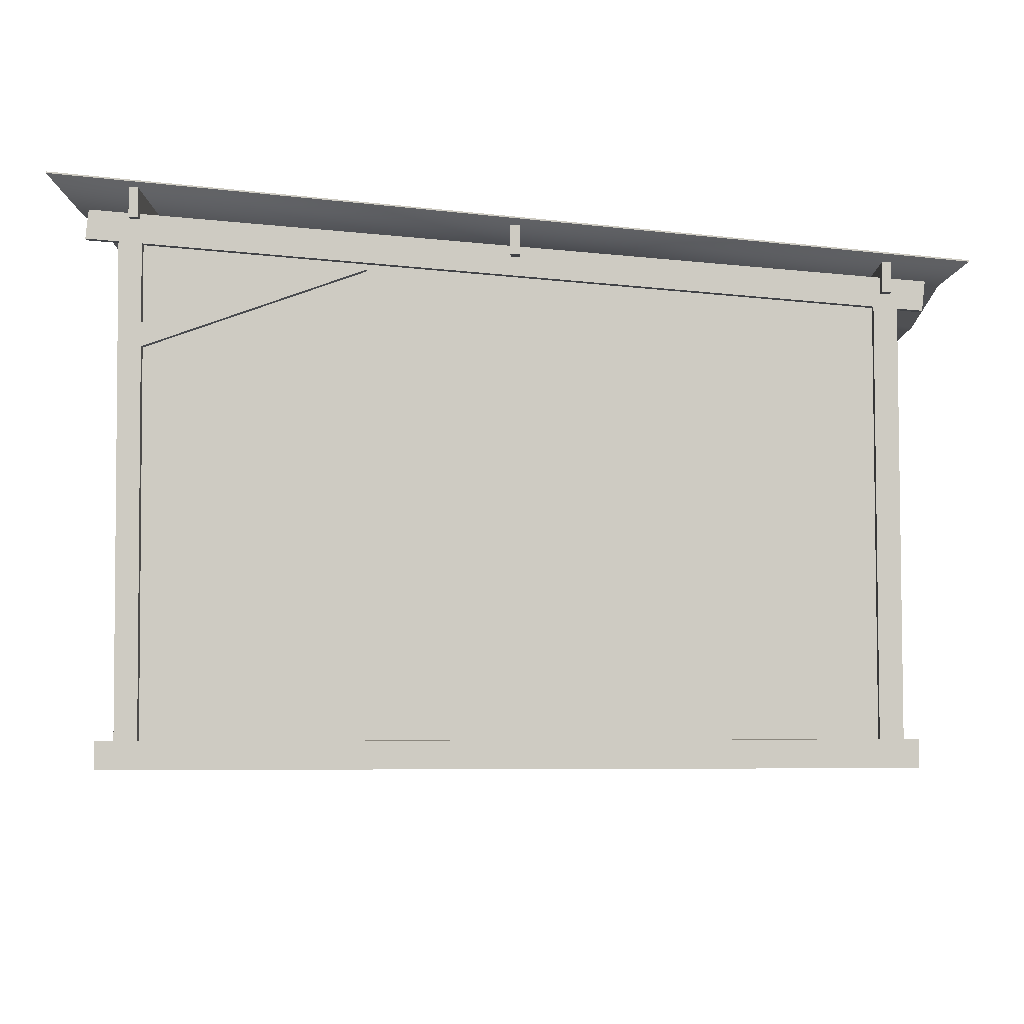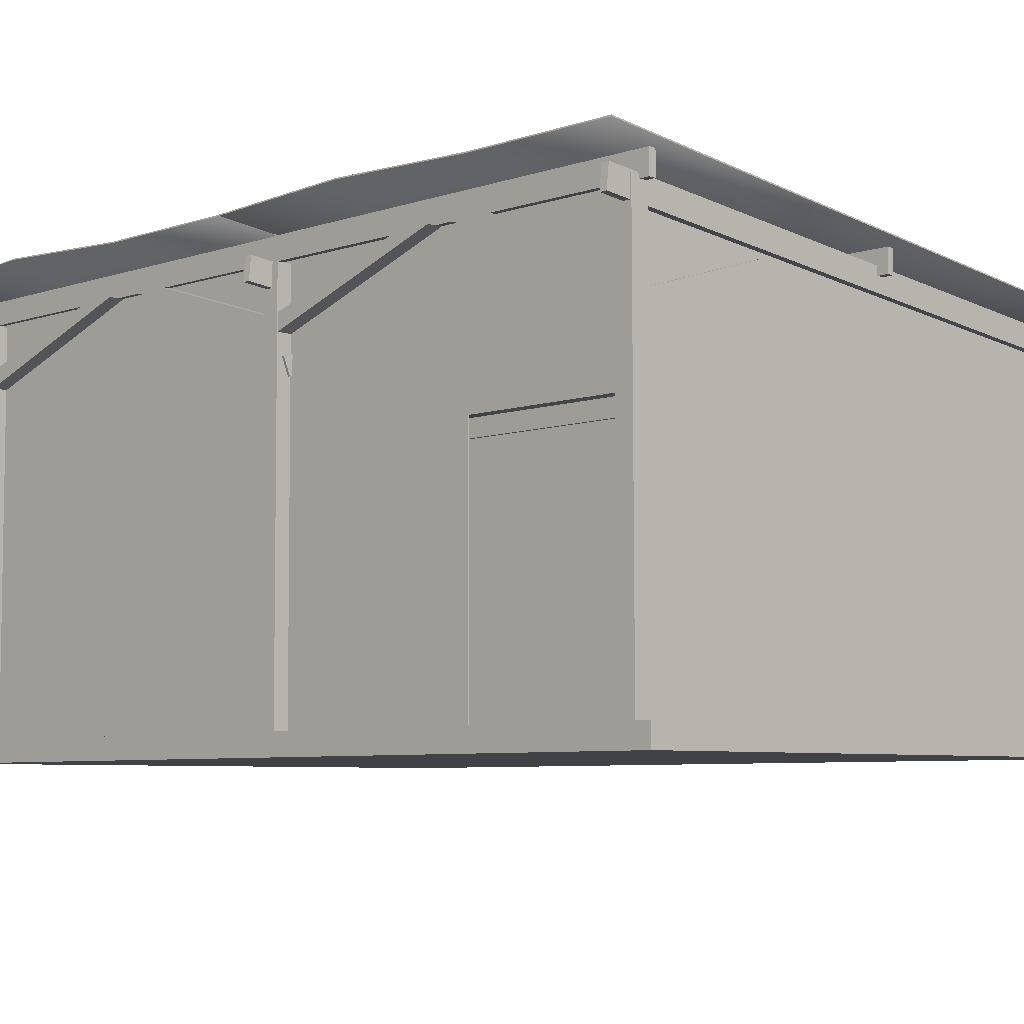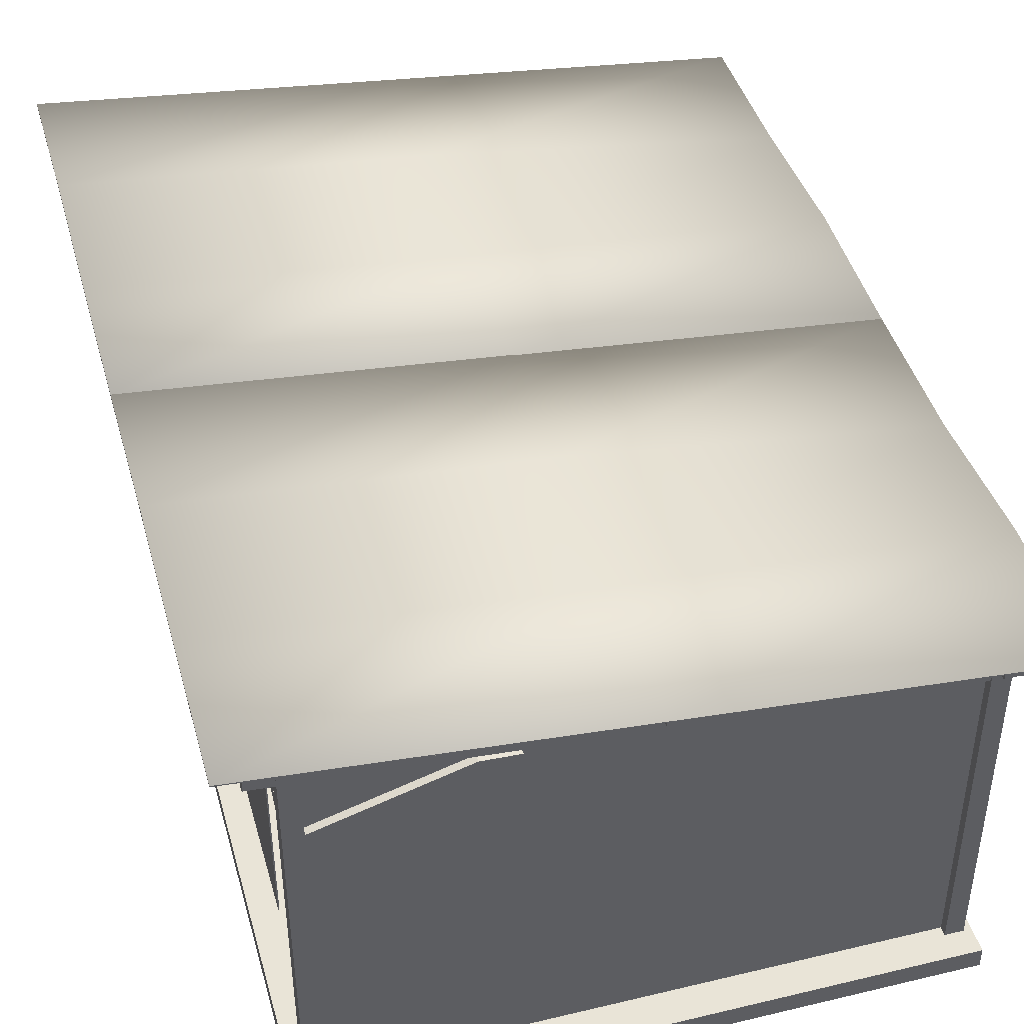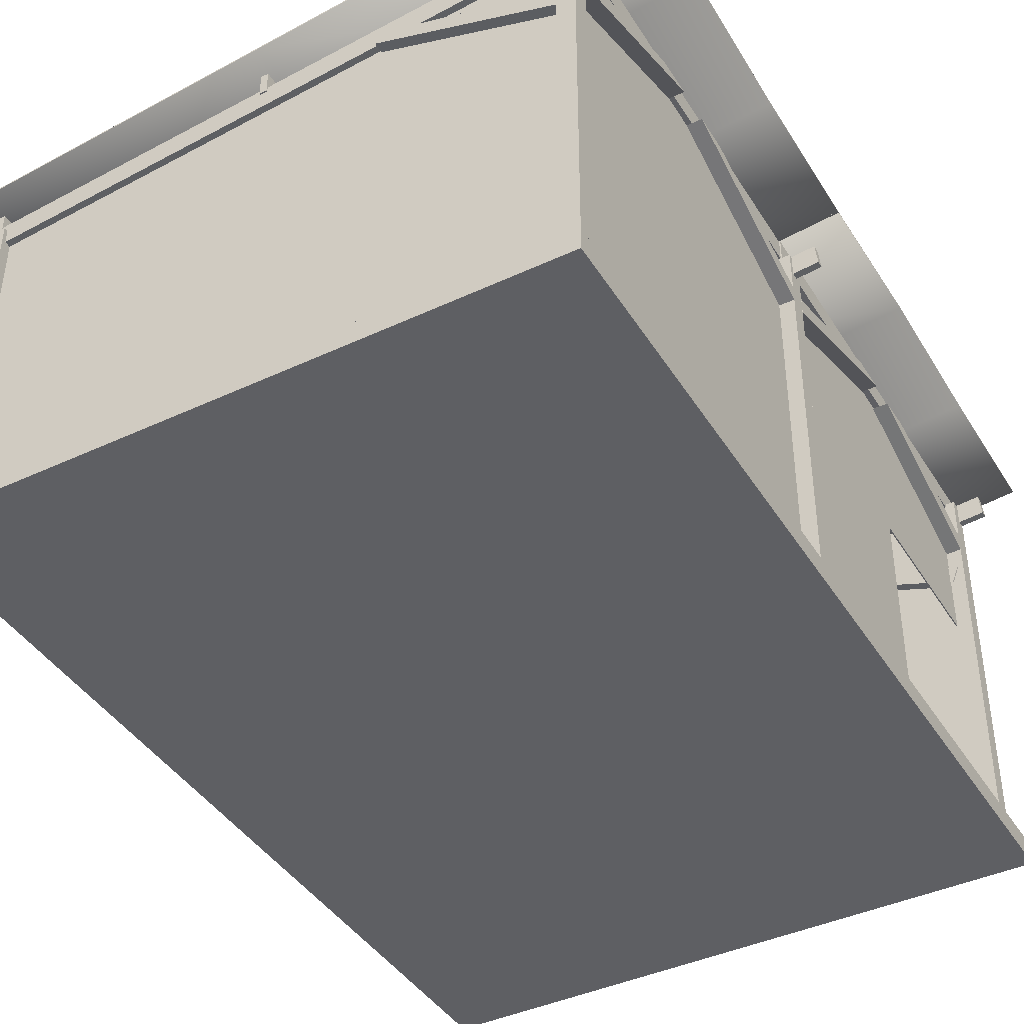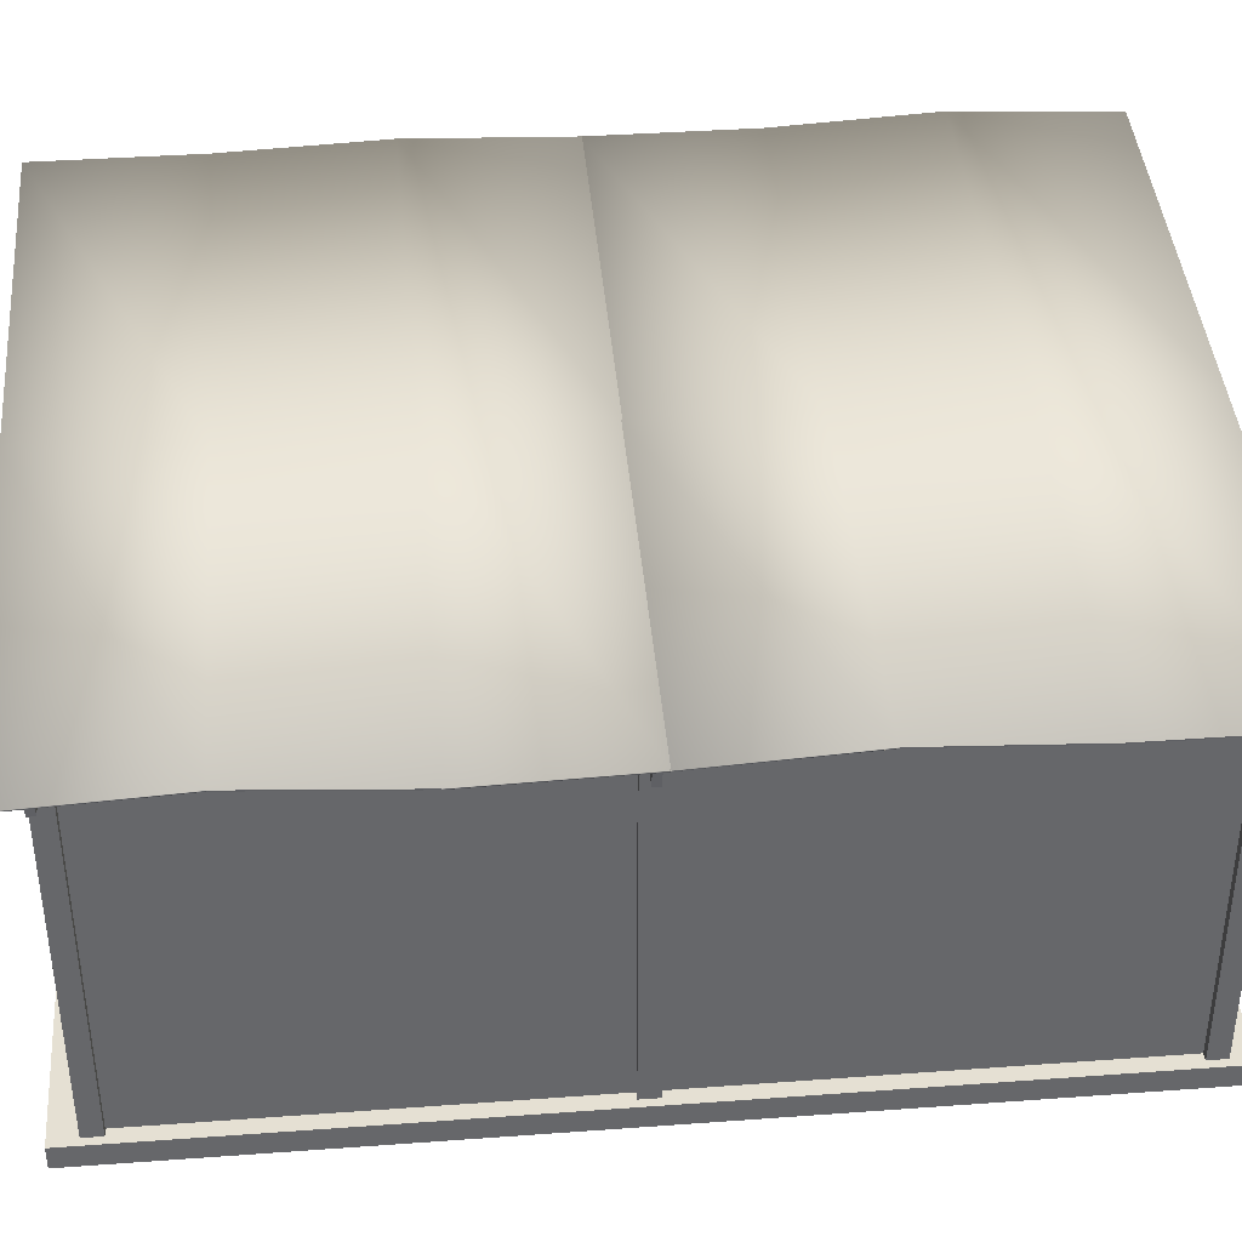
<metadata>
{"format":"obj","ext":"obj","renderer":"f3d","projection":"perspective","resolution":1024,"background":"white","views":[{"elev":-4.8,"azim":-179.4,"up":"+Y"},{"elev":-6.5,"azim":134.7,"up":"+Y"},{"elev":43.2,"azim":164.4,"up":"+Y"},{"elev":-41.8,"azim":29.5,"up":"+Y"},{"elev":38.4,"azim":-95.3,"up":"+Y"}]}
</metadata>
<code>
g Untitled.003_rust
v -2.61 0.1824 -3.381
v -2.61 0.1824 0.03753
v -2.61 0.1824 3.456
v -2.606 1.622 -3.381
v -2.606 1.622 0.03753
v -2.606 1.622 3.456
v -2.602 3.061 -3.381
v -2.602 3.061 0.03753
v -2.602 3.061 3.456
v -2.62 0.1824 -3.381
v -2.62 0.1824 0.03753
v -2.62 0.1824 3.456
v -2.616 1.622 -3.381
v -2.616 1.622 0.03753
v -2.616 1.622 3.456
v -2.612 3.061 -3.381
v -2.612 3.061 0.03753
v -2.612 3.061 3.456
v 2.179 0.1552 -1.928
v 2.179 0.1552 1.723
v 2.179 0.1552 3.471
v 2.184 2.217 -1.928
v 2.184 2.217 1.723
v 2.184 2.217 3.452
v 2.188 3.548 -1.928
v 2.188 3.548 1.723
v 2.188 3.548 3.452
v 2.169 0.1552 -1.928
v 2.169 0.1552 1.723
v 2.169 0.1552 3.471
v 2.174 2.217 -1.928
v 2.174 2.217 1.723
v 2.174 2.217 3.452
v 2.178 3.548 -1.928
v 2.178 3.548 1.723
v 2.178 3.548 3.452
v 2.188 3.548 -3.409
v 2.184 2.217 -3.409
v 2.174 2.217 -3.409
v 2.178 3.548 -3.409
v 2.252 3.426 3.444
v -2.601 2.994 3.444
v -2.588 0.1884 3.444
v 2.238 0.1698 3.444
v 2.252 3.426 3.454
v -2.601 2.994 3.454
v -2.588 0.1884 3.454
v 2.238 0.1698 3.454
v 2.252 3.426 -3.426
v -2.601 2.994 -3.426
v -2.588 0.1884 -3.426
v 2.238 0.1698 -3.426
v 2.252 3.426 -3.416
v -2.601 2.994 -3.416
v -2.588 0.1884 -3.416
v 2.238 0.1698 -3.416
f 5 2 1
f 1 4 5
f 6 3 2
f 2 5 6
f 8 5 4
f 4 7 8
f 9 6 5
f 5 8 9
f 14 13 10
f 10 11 14
f 15 14 11
f 11 12 15
f 17 16 13
f 13 14 17
f 18 17 14
f 14 15 18
f 11 10 1
f 1 2 11
f 12 11 2
f 2 3 12
f 15 12 3
f 3 6 15
f 18 15 6
f 6 9 18
f 17 18 9
f 9 8 17
f 16 17 8
f 8 7 16
f 13 16 7
f 7 4 13
f 10 13 4
f 4 1 10
f 19 22 23
f 23 20 19
f 20 23 24
f 24 21 20
f 22 25 26
f 26 23 22
f 23 26 27
f 27 24 23
f 28 29 32
f 32 31 28
f 29 30 33
f 33 32 29
f 31 32 35
f 35 34 31
f 32 33 36
f 36 35 32
f 19 20 29
f 29 28 19
f 20 21 30
f 30 29 20
f 27 26 35
f 35 36 27
f 26 25 34
f 34 35 26
f 37 38 39
f 39 40 37
f 22 19 28
f 28 31 22
f 25 22 38
f 38 37 25
f 22 31 39
f 39 38 22
f 31 34 40
f 40 39 31
f 34 25 37
f 37 40 34
f 46 45 41
f 41 42 46
f 47 46 42
f 42 43 47
f 48 47 43
f 43 44 48
f 45 48 44
f 44 41 45
f 44 43 42
f 42 41 44
f 46 47 48
f 48 45 46
f 54 53 49
f 49 50 54
f 55 54 50
f 50 51 55
f 56 55 51
f 51 52 56
f 53 56 52
f 52 49 53
f 52 51 50
f 50 49 52
f 54 55 56
f 56 53 54
f 21 24 33
f 33 30 21
f 24 27 36
f 36 33 24
g Untitled.002_woodplank
v 2.155 0.1531 0.01704
v 2.305 0.1527 0.01704
v 2.155 0.1531 -0.133
v 2.305 0.1527 -0.133
v 2.164 3.496 0.01704
v 2.314 3.496 0.01704
v 2.164 3.496 -0.133
v 2.314 3.496 -0.133
v 2.155 0.1523 -3.349
v 2.305 0.1518 -3.349
v 2.155 0.1523 -3.499
v 2.305 0.1518 -3.499
v 2.165 3.548 -3.349
v 2.315 3.548 -3.349
v 2.165 3.548 -3.499
v 2.315 3.548 -3.499
v -2.682 0.1567 -3.349
v -2.532 0.1563 -3.349
v -2.682 0.1567 -3.499
v -2.532 0.1563 -3.499
v -2.673 3.108 -3.349
v -2.523 3.108 -3.349
v -2.673 3.108 -3.499
v -2.523 3.108 -3.499
v -2.682 0.1576 0.01704
v -2.532 0.1571 0.01704
v -2.682 0.1576 -0.133
v -2.532 0.1571 -0.133
v -2.674 3.043 0.01704
v -2.524 3.043 0.01704
v -2.674 3.043 -0.133
v -2.524 3.043 -0.133
v -2.855 3.081 3.507
v -2.835 2.891 3.507
v -2.855 3.081 3.447
v -2.835 2.891 3.447
v 2.51 3.559 3.507
v 2.53 3.37 3.507
v 2.51 3.559 3.447
v 2.53 3.37 3.447
v -2.855 3.106 -3.431
v -2.835 2.917 -3.431
v -2.855 3.106 -3.491
v -2.835 2.917 -3.491
v 2.51 3.585 -3.431
v 2.53 3.396 -3.431
v 2.51 3.585 -3.491
v 2.53 3.396 -3.491
v -0.2646 3.461 -3.58
v -0.2651 3.271 -3.58
v -0.2046 3.461 -3.58
v -0.2051 3.271 -3.58
v -0.2646 3.461 -0.005471
v -0.2651 3.271 -0.005471
v -0.2046 3.461 -0.005471
v -0.2051 3.271 -0.005471
v 2.18 3.71 -3.58
v 2.179 3.52 -3.58
v 2.24 3.71 -3.58
v 2.239 3.52 -3.58
v 2.18 3.71 -0.005471
v 2.179 3.52 -0.005471
v 2.24 3.71 -0.005471
v 2.239 3.52 -0.005471
v -2.855 3.041 -0.01659
v -2.835 2.852 -0.01659
v -2.855 3.041 -0.07659
v -2.835 2.852 -0.07659
v 2.51 3.52 -0.01659
v 2.529 3.331 -0.01659
v 2.51 3.52 -0.07659
v 2.529 3.331 -0.07659
v -2.629 3.215 -3.58
v -2.629 3.025 -3.58
v -2.569 3.214 -3.58
v -2.569 3.024 -3.58
v -2.629 3.215 -0.005471
v -2.629 3.025 -0.005471
v -2.569 3.214 -0.005471
v -2.569 3.024 -0.005471
v -0.2768 3.461 -0.05661
v -0.2773 3.271 -0.05661
v -0.2168 3.461 -0.05661
v -0.2173 3.271 -0.05661
v -0.2768 3.461 3.518
v -0.2773 3.271 3.518
v -0.2168 3.461 3.518
v -0.2173 3.271 3.518
v 2.17 3.71 -0.05661
v 2.169 3.52 -0.05661
v 2.23 3.71 -0.05661
v 2.229 3.52 -0.05661
v 2.17 3.71 3.518
v 2.169 3.52 3.518
v 2.23 3.71 3.518
v 2.229 3.52 3.518
v -2.629 3.223 -0.05661
v -2.629 3.033 -0.05661
v -2.569 3.223 -0.05661
v -2.569 3.033 -0.05661
v -2.629 3.223 3.518
v -2.629 3.033 3.518
v -2.569 3.223 3.518
v -2.569 3.033 3.518
v -2.682 0.1576 3.54
v -2.532 0.1571 3.54
v -2.682 0.1576 3.39
v -2.532 0.1571 3.39
v -2.674 3.043 3.54
v -2.524 3.043 3.54
v -2.674 3.043 3.39
v -2.524 3.043 3.39
v 2.155 0.1531 3.54
v 2.305 0.1527 3.54
v 2.155 0.1531 3.39
v 2.305 0.1527 3.39
v 2.164 3.496 3.54
v 2.314 3.496 3.54
v 2.164 3.496 3.39
v 2.314 3.496 3.39
v 2.209 2.681 3.54
v 2.265 2.82 3.54
v 2.209 2.681 3.39
v 2.265 2.82 3.39
v 0.7193 3.191 3.54
v 1.016 3.207 3.54
v 0.7193 3.191 3.39
v 1.016 3.207 3.39
v 2.209 2.681 -0.003908
v 2.265 2.82 -0.003908
v 2.209 2.681 -0.1539
v 2.265 2.82 -0.1539
v 0.7193 3.191 -0.003908
v 1.016 3.207 -0.003908
v 0.7193 3.191 -0.1539
v 1.016 3.207 -0.1539
v 2.209 2.681 -3.336
v 2.265 2.82 -3.336
v 2.209 2.681 -3.486
v 2.265 2.82 -3.486
v 0.7193 3.191 -3.336
v 1.016 3.207 -3.336
v 0.7193 3.191 -3.486
v 1.016 3.207 -3.486
v 2.313 2.994 -3.383
v 2.313 3.133 -3.439
v 2.163 2.994 -3.383
v 2.163 3.133 -3.439
v 2.314 3.5 -1.892
v 2.314 3.516 -2.189
v 2.164 3.5 -1.892
v 2.164 3.517 -2.189
v 2.313 2.989 0.01213
v 2.313 3.128 0.01106
v 2.163 2.99 0.01213
v 2.163 3.129 0.01106
v 2.314 3.516 1.552
v 2.314 3.512 1.239
v 2.164 3.517 1.552
v 2.164 3.512 1.239
v 2.313 2.989 -0.138
v 2.313 3.128 -0.1369
v 2.163 2.99 -0.138
v 2.163 3.129 -0.1369
v 2.314 3.516 -1.678
v 2.314 3.512 -1.365
v 2.164 3.517 -1.678
v 2.164 3.512 -1.365
v 2.313 2.989 3.383
v 2.313 3.128 3.384
v 2.163 2.99 3.383
v 2.163 3.129 3.384
v 2.314 3.516 1.843
v 2.314 3.512 2.156
v 2.164 3.517 1.843
v 2.164 3.512 2.156
f 57 59 60
f 60 58 57
f 61 62 64
f 64 63 61
f 57 58 62
f 62 61 57
f 58 60 64
f 64 62 58
f 60 59 63
f 63 64 60
f 59 57 61
f 61 63 59
f 65 67 68
f 68 66 65
f 69 70 72
f 72 71 69
f 65 66 70
f 70 69 65
f 66 68 72
f 72 70 66
f 68 67 71
f 71 72 68
f 67 65 69
f 69 71 67
f 73 75 76
f 76 74 73
f 77 78 80
f 80 79 77
f 73 74 78
f 78 77 73
f 74 76 80
f 80 78 74
f 76 75 79
f 79 80 76
f 75 73 77
f 77 79 75
f 81 83 84
f 84 82 81
f 85 86 88
f 88 87 85
f 81 82 86
f 86 85 81
f 82 84 88
f 88 86 82
f 84 83 87
f 87 88 84
f 83 81 85
f 85 87 83
f 89 91 92
f 92 90 89
f 93 94 96
f 96 95 93
f 89 90 94
f 94 93 89
f 90 92 96
f 96 94 90
f 92 91 95
f 95 96 92
f 91 89 93
f 93 95 91
f 97 99 100
f 100 98 97
f 101 102 104
f 104 103 101
f 97 98 102
f 102 101 97
f 98 100 104
f 104 102 98
f 100 99 103
f 103 104 100
f 99 97 101
f 101 103 99
f 105 107 108
f 108 106 105
f 109 110 112
f 112 111 109
f 105 106 110
f 110 109 105
f 106 108 112
f 112 110 106
f 108 107 111
f 111 112 108
f 107 105 109
f 109 111 107
f 116 114 113
f 113 115 116
f 120 119 117
f 117 118 120
f 118 117 113
f 113 114 118
f 120 118 114
f 114 116 120
f 119 120 116
f 116 115 119
f 117 119 115
f 115 113 117
f 121 123 124
f 124 122 121
f 125 126 128
f 128 127 125
f 121 122 126
f 126 125 121
f 122 124 128
f 128 126 122
f 124 123 127
f 127 128 124
f 123 121 125
f 125 127 123
f 129 131 132
f 132 130 129
f 133 134 136
f 136 135 133
f 129 130 134
f 134 133 129
f 130 132 136
f 136 134 130
f 132 131 135
f 135 136 132
f 131 129 133
f 133 135 131
f 137 139 140
f 140 138 137
f 141 142 144
f 144 143 141
f 137 138 142
f 142 141 137
f 138 140 144
f 144 142 138
f 140 139 143
f 143 144 140
f 139 137 141
f 141 143 139
f 148 146 145
f 145 147 148
f 152 151 149
f 149 150 152
f 150 149 145
f 145 146 150
f 152 150 146
f 146 148 152
f 151 152 148
f 148 147 151
f 149 151 147
f 147 145 149
f 153 155 156
f 156 154 153
f 157 158 160
f 160 159 157
f 153 154 158
f 158 157 153
f 154 156 160
f 160 158 154
f 156 155 159
f 159 160 156
f 155 153 157
f 157 159 155
f 161 163 164
f 164 162 161
f 165 166 168
f 168 167 165
f 161 162 166
f 166 165 161
f 162 164 168
f 168 166 162
f 164 163 167
f 167 168 164
f 163 161 165
f 165 167 163
f 169 171 172
f 172 170 169
f 173 174 176
f 176 175 173
f 169 170 174
f 174 173 169
f 170 172 176
f 176 174 170
f 172 171 175
f 175 176 172
f 171 169 173
f 173 175 171
f 177 179 180
f 180 178 177
f 181 182 184
f 184 183 181
f 177 178 182
f 182 181 177
f 178 180 184
f 184 182 178
f 180 179 183
f 183 184 180
f 179 177 181
f 181 183 179
f 185 187 188
f 188 186 185
f 189 190 192
f 192 191 189
f 185 186 190
f 190 189 185
f 186 188 192
f 192 190 186
f 188 187 191
f 191 192 188
f 187 185 189
f 189 191 187
f 193 195 196
f 196 194 193
f 197 198 200
f 200 199 197
f 193 194 198
f 198 197 193
f 194 196 200
f 200 198 194
f 196 195 199
f 199 200 196
f 195 193 197
f 197 199 195
f 201 203 204
f 204 202 201
f 205 206 208
f 208 207 205
f 201 202 206
f 206 205 201
f 202 204 208
f 208 206 202
f 204 203 207
f 207 208 204
f 203 201 205
f 205 207 203
f 209 211 212
f 212 210 209
f 213 214 216
f 216 215 213
f 209 210 214
f 214 213 209
f 210 212 216
f 216 214 210
f 212 211 215
f 215 216 212
f 211 209 213
f 213 215 211
f 217 218 220
f 220 219 217
f 221 223 224
f 224 222 221
f 217 221 222
f 222 218 217
f 218 222 224
f 224 220 218
f 220 224 223
f 223 219 220
f 219 223 221
f 221 217 219
f 225 226 228
f 228 227 225
f 229 231 232
f 232 230 229
f 225 229 230
f 230 226 225
f 226 230 232
f 232 228 226
f 228 232 231
f 231 227 228
f 227 231 229
f 229 225 227
g Untitled.001_steelroof
v -3.099 3.19 3.729
v -0.1769 3.481 3.729
v 2.745 3.772 3.729
v -3.099 3.19 2.484
v -0.1767 3.564 2.484
v 2.745 3.836 2.484
v -3.098 3.257 1.238
v -0.1769 3.481 1.238
v 2.745 3.772 1.238
v -3.099 3.19 -0.007088
v -0.1769 3.481 -0.007088
v 2.745 3.772 -0.007088
v -3.1 3.2 3.729
v -0.1779 3.491 3.729
v 2.744 3.782 3.729
v -3.1 3.2 2.484
v -0.1777 3.574 2.484
v 2.744 3.846 2.484
v -3.099 3.267 1.238
v -0.1779 3.491 1.238
v 2.744 3.782 1.238
v -3.1 3.2 -0.007088
v -0.1779 3.491 -0.007088
v 2.744 3.782 -0.007088
v -3.099 3.19 0.007088
v -0.1769 3.481 0.007088
v 2.745 3.772 0.007088
v -3.099 3.162 -1.238
v -0.1767 3.554 -1.238
v 2.745 3.819 -1.238
v -3.098 3.252 -2.484
v -0.1769 3.481 -2.484
v 2.745 3.772 -2.484
v -3.099 3.19 -3.729
v -0.1769 3.481 -3.729
v 2.745 3.772 -3.729
v -3.1 3.2 0.007088
v -0.1779 3.491 0.007088
v 2.744 3.782 0.007088
v -3.1 3.172 -1.238
v -0.1777 3.564 -1.238
v 2.744 3.829 -1.238
v -3.099 3.262 -2.484
v -0.1779 3.491 -2.484
v 2.744 3.782 -2.484
v -3.1 3.2 -3.729
v -0.1779 3.491 -3.729
v 2.744 3.782 -3.729
f 233 234 246
f 246 245 233
f 234 235 247
f 247 246 234
f 238 241 253
f 253 250 238
f 241 244 256
f 256 253 241
f 244 243 255
f 255 256 244
f 243 242 254
f 254 255 243
f 239 236 248
f 248 251 239
f 236 233 245
f 245 248 236
f 257 258 270
f 270 269 257
f 258 259 271
f 271 270 258
f 259 262 274
f 274 271 259
f 262 265 277
f 277 274 262
f 265 268 280
f 280 277 265
f 268 267 279
f 279 280 268
f 267 266 278
f 278 279 267
f 263 260 272
f 272 275 263
f 233 236 237
f 237 234 233
f 234 237 238
f 238 235 234
f 236 239 240
f 240 237 236
f 237 240 241
f 241 238 237
f 239 242 243
f 243 240 239
f 240 243 244
f 244 241 240
f 245 246 249
f 249 248 245
f 246 247 250
f 250 249 246
f 248 249 252
f 252 251 248
f 249 250 253
f 253 252 249
f 251 252 255
f 255 254 251
f 252 253 256
f 256 255 252
f 235 238 250
f 250 247 235
f 242 239 251
f 251 254 242
f 257 260 261
f 261 258 257
f 258 261 262
f 262 259 258
f 260 263 264
f 264 261 260
f 261 264 265
f 265 262 261
f 263 266 267
f 267 264 263
f 264 267 268
f 268 265 264
f 269 270 273
f 273 272 269
f 270 271 274
f 274 273 270
f 272 273 276
f 276 275 272
f 273 274 277
f 277 276 273
f 275 276 279
f 279 278 275
f 276 277 280
f 280 279 276
f 266 263 275
f 275 278 266
f 260 257 269
f 269 272 260
g Untitled_woodfloor
v -2.746 0.01202 3.713
v 2.393 -0.002239 3.713
v -2.746 0.01202 -3.703
v 2.393 -0.002239 -3.703
v -2.745 0.1906 3.713
v 2.393 0.1763 3.713
v -2.745 0.1906 -3.703
v 2.393 0.1763 -3.703
f 281 283 284
f 284 282 281
f 285 286 288
f 288 287 285
f 281 282 286
f 286 285 281
f 282 284 288
f 288 286 282
f 284 283 287
f 287 288 284
f 283 281 285
f 285 287 283

</code>
